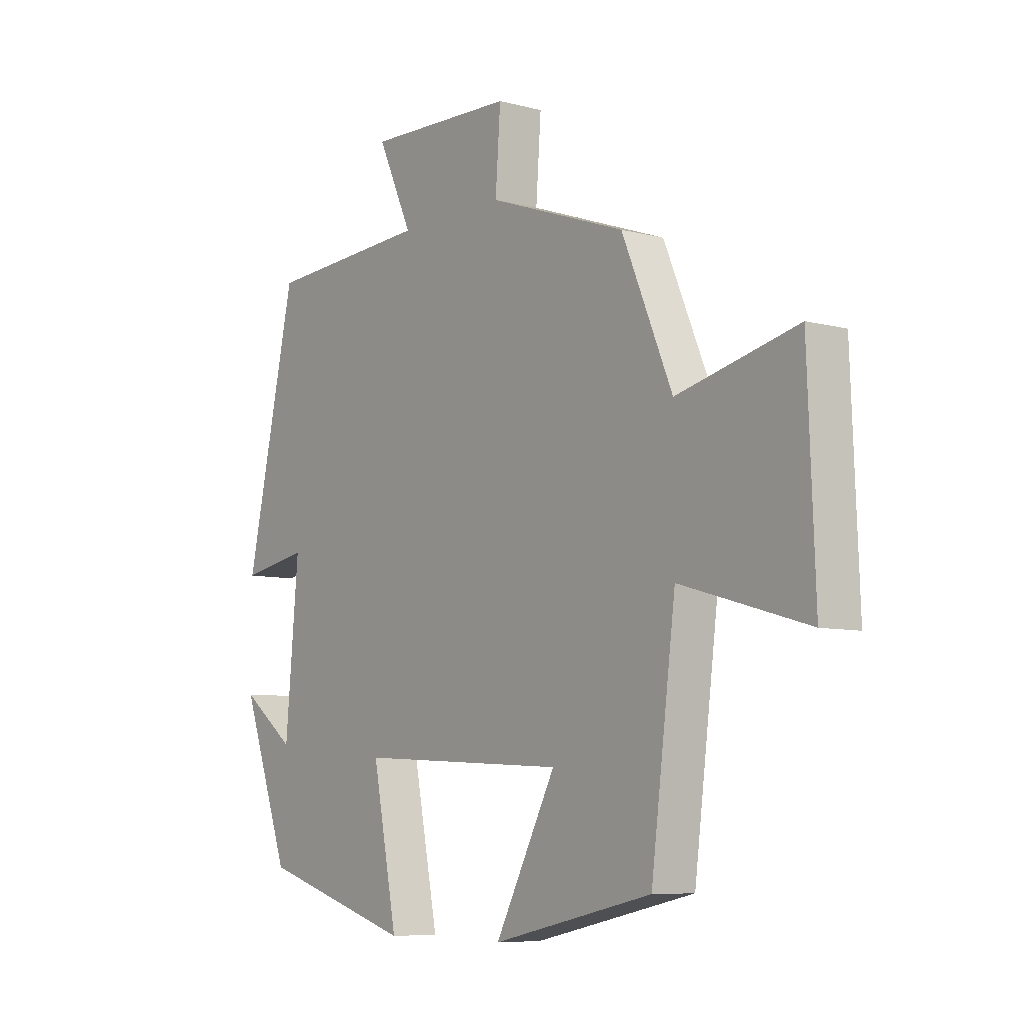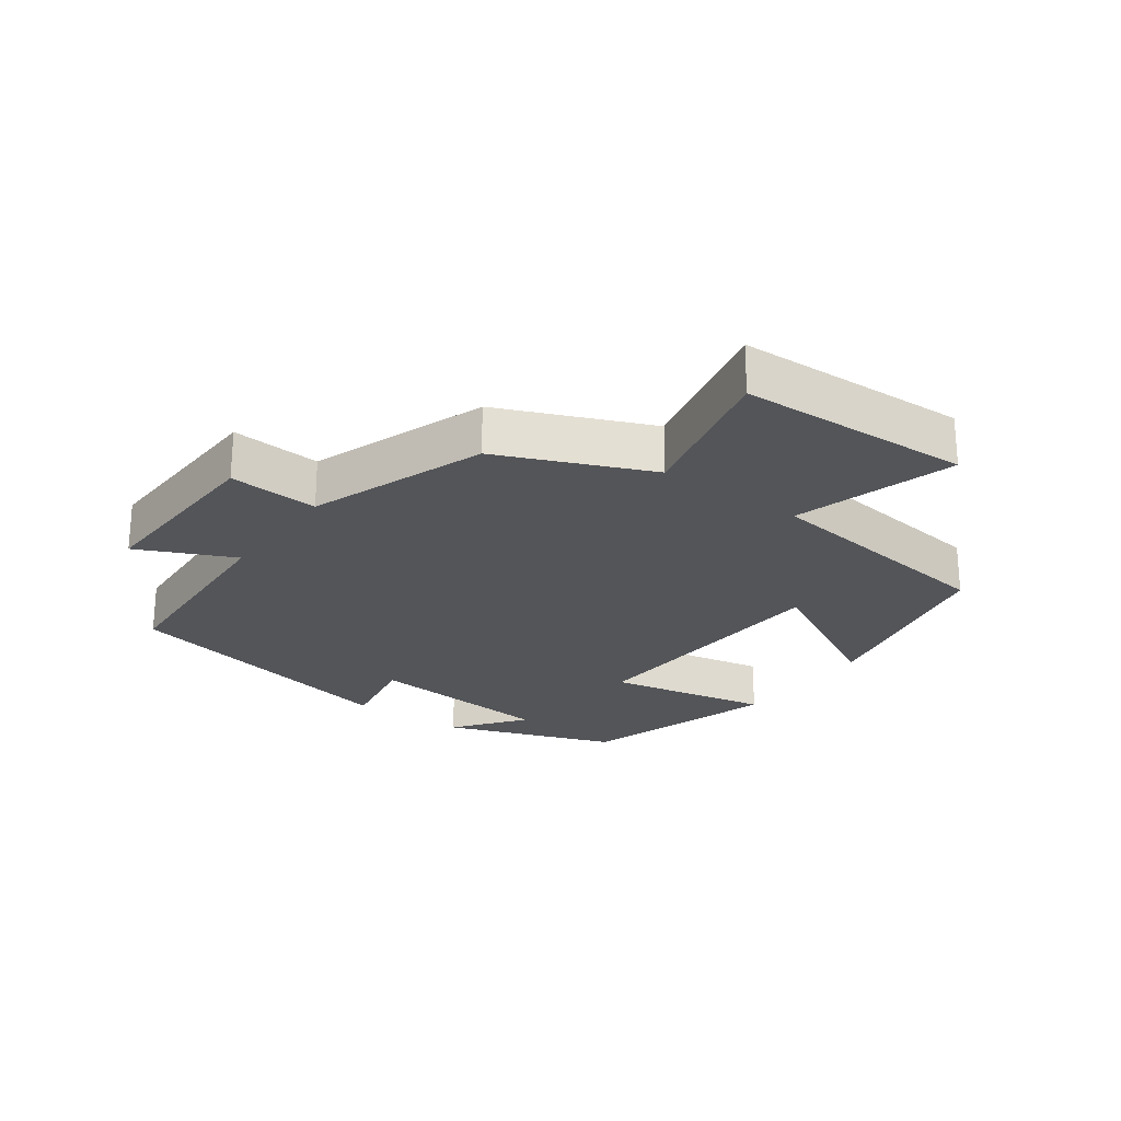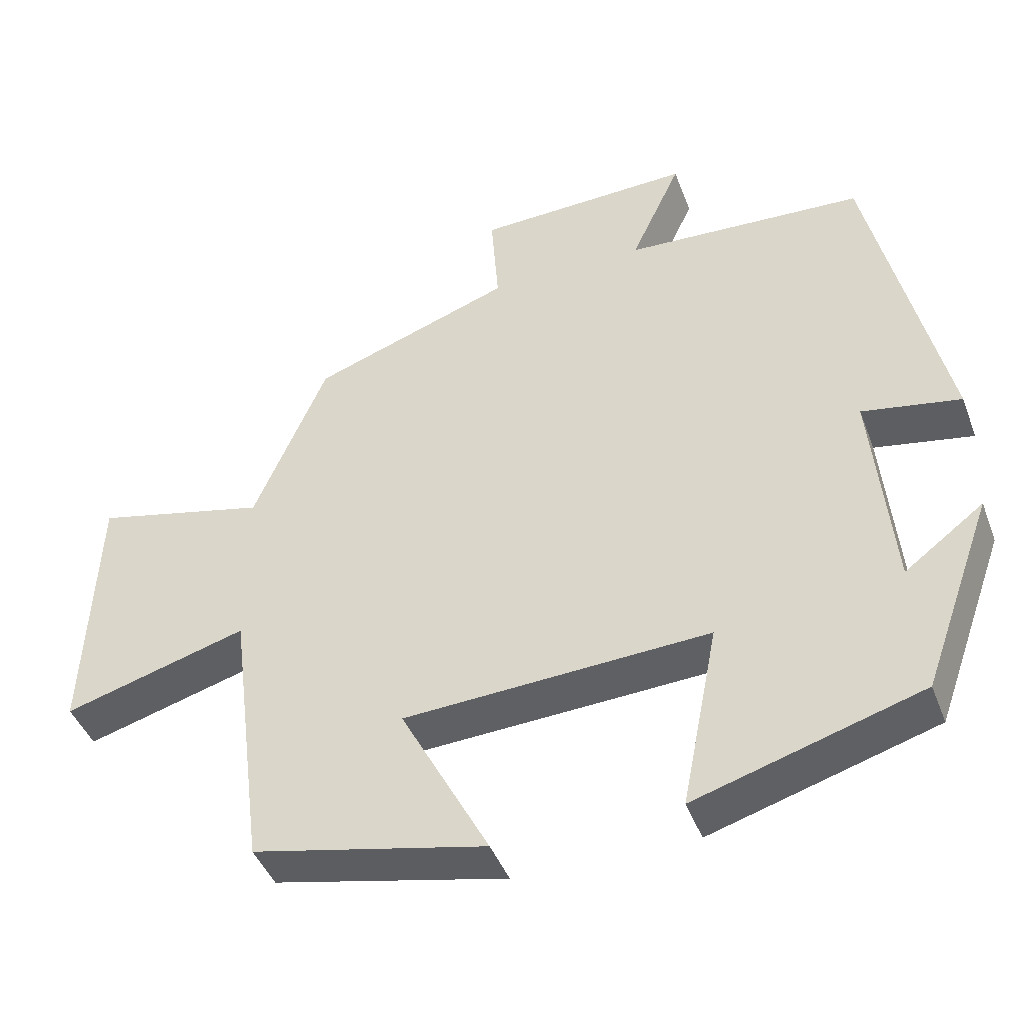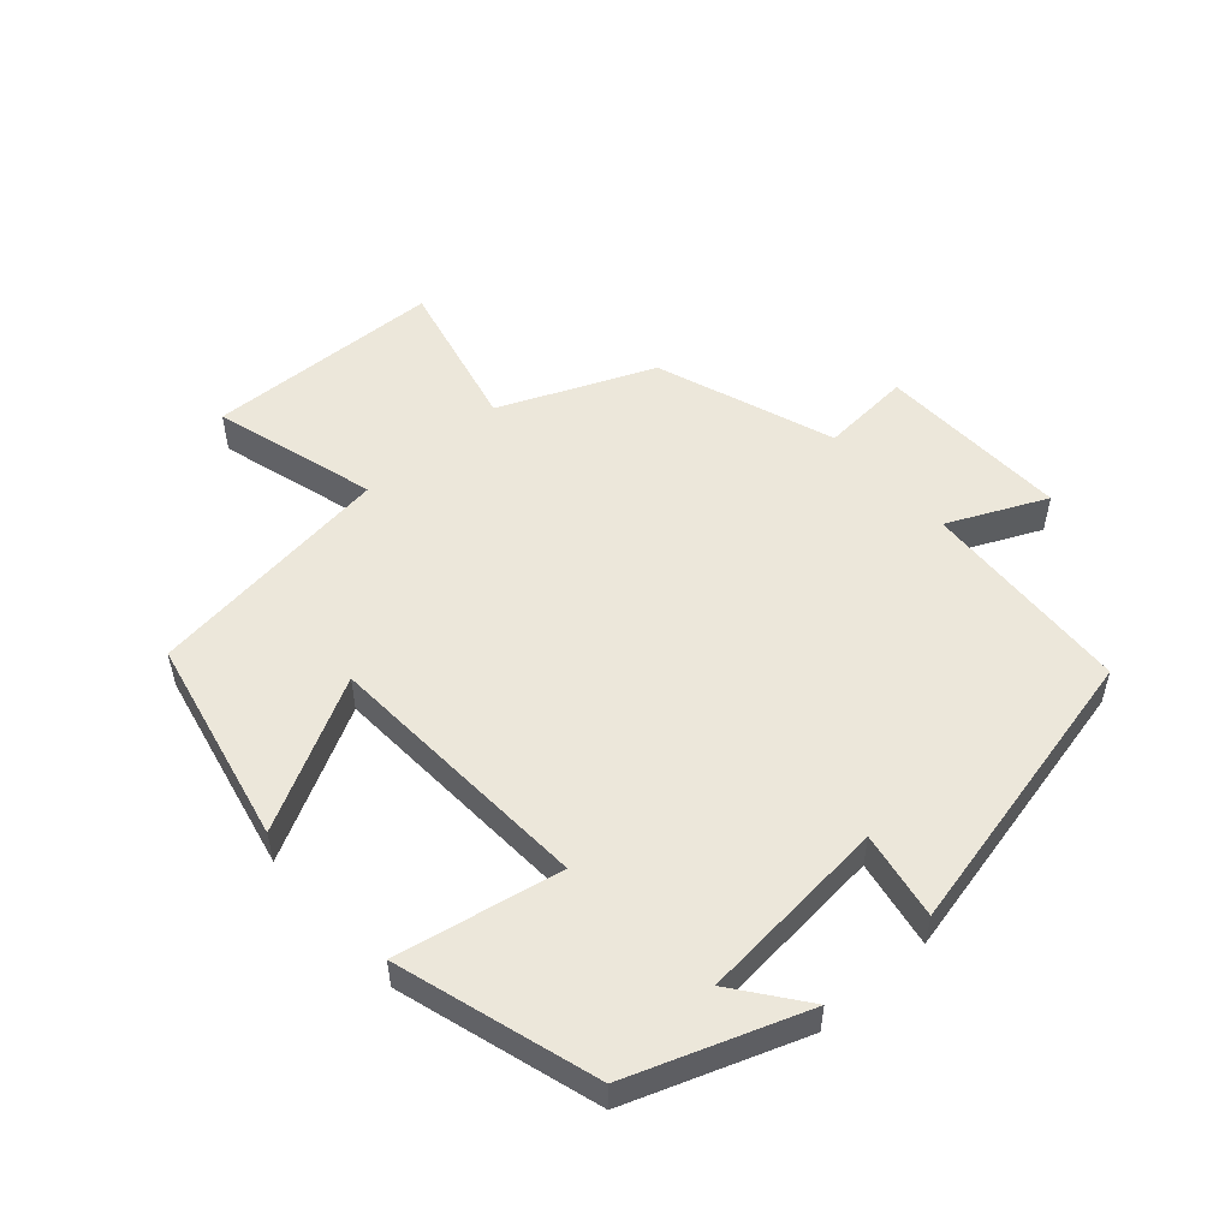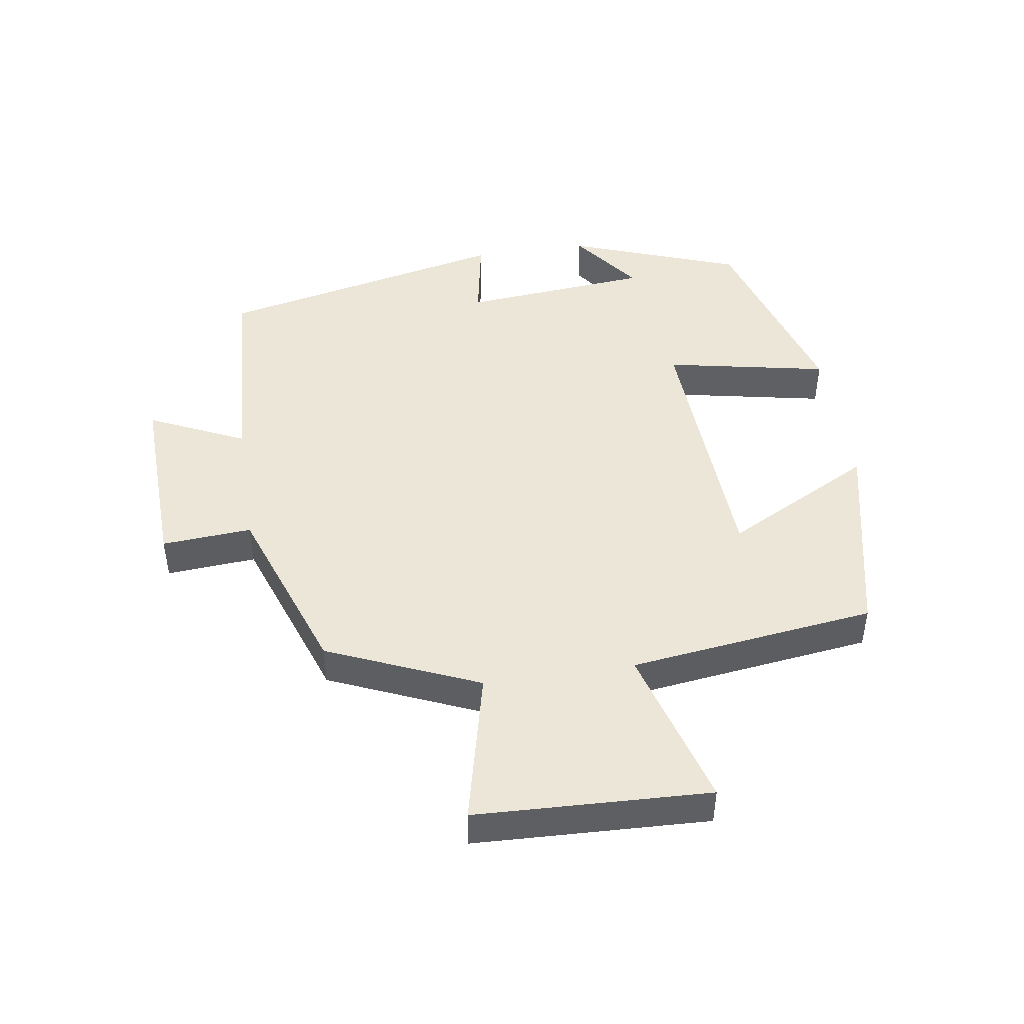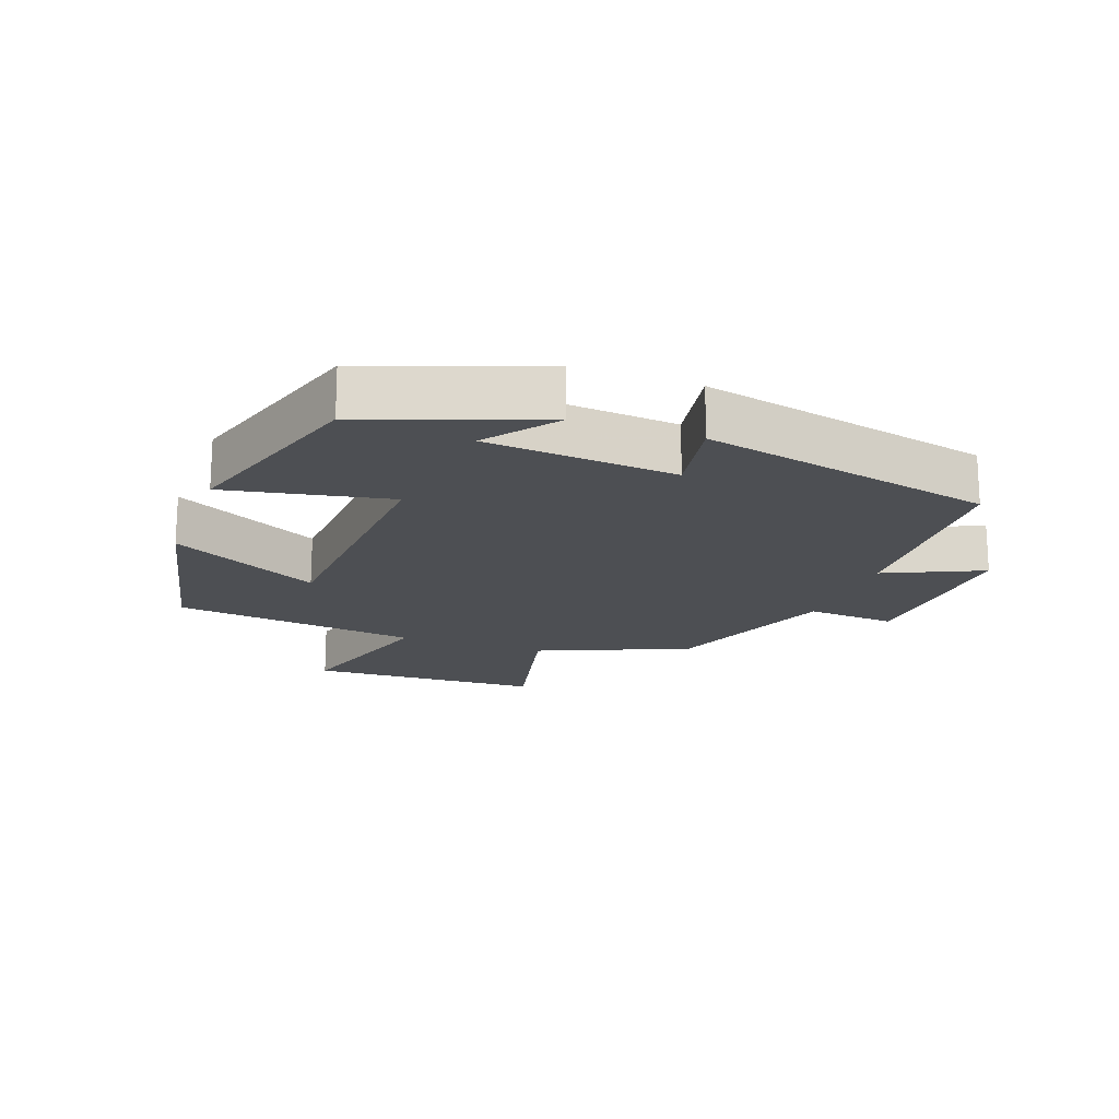
<metadata>
{"format":"obj","ext":"obj","renderer":"f3d","projection":"perspective","resolution":1024,"background":"white","views":[{"elev":-7.5,"azim":53.1,"up":"+Z"},{"elev":-24.3,"azim":54.0,"up":"+Y"},{"elev":-43.7,"azim":-160.0,"up":"+Z"},{"elev":52.8,"azim":-131.7,"up":"+Y"},{"elev":46.2,"azim":81.4,"up":"+Y"},{"elev":-17.8,"azim":-110.2,"up":"+Y"}]}
</metadata>
<code>
v 0.402 0.07 0.404
v 0.5 0.07 0.174
v 0.733 0.07 0.229
v 0.747 0.07 -0.127
v 0.5 0.07 -0.056
v 0.452 0.07 -0.431
v 0.139 0.07 -0.5
v 0.258 0.07 -0.274
v -0.152 0.07 -0.252
v -0.103 0.07 -0.5
v -0.405 0.07 -0.409
v -0.5 0.07 -0.147
v -0.394 0.07 -0.227
v -0.368 0.07 0.061
v -0.5 0.07 0.037
v -0.401 0.07 0.482
v -0.079 0.07 0.5
v -0.147 0.07 0.647
v 0.143 0.07 0.637
v 0.133 0.07 0.5
v 0.402 0 0.404
v 0.5 0 0.174
v 0.733 0 0.229
v 0.747 0 -0.127
v 0.5 0 -0.056
v 0.452 0 -0.431
v 0.139 0 -0.5
v 0.258 0 -0.274
v -0.152 0 -0.252
v -0.103 0 -0.5
v -0.405 0 -0.409
v -0.5 0 -0.147
v -0.394 0 -0.227
v -0.368 0 0.061
v -0.5 0 0.037
v -0.401 0 0.482
v -0.079 0 0.5
v -0.147 0 0.647
v 0.143 0 0.637
v 0.133 0 0.5
f 17 18 19 20
f 17 20 1
f 16 17 1
f 15 16 1
f 14 15 1
f 13 14 1 2
f 10 11 12 13
f 9 10 13
f 13 2 3
f 9 13 3
f 8 9 3
f 5 6 7 8
f 5 8 3
f 3 4 5
f 40 39 38 37
f 21 40 37
f 21 37 36
f 21 36 35
f 21 35 34
f 22 21 34 33
f 33 32 31 30
f 33 30 29
f 23 22 33
f 23 33 29
f 23 29 28
f 28 27 26 25
f 23 28 25
f 25 24 23
f 1 21 22 2
f 2 22 23 3
f 3 23 24 4
f 4 24 25 5
f 5 25 26 6
f 6 26 27 7
f 7 27 28 8
f 8 28 29 9
f 9 29 30 10
f 10 30 31 11
f 11 31 32 12
f 12 32 33 13
f 13 33 34 14
f 14 34 35 15
f 15 35 36 16
f 16 36 37 17
f 17 37 38 18
f 18 38 39 19
f 19 39 40 20
f 20 40 21 1

</code>
